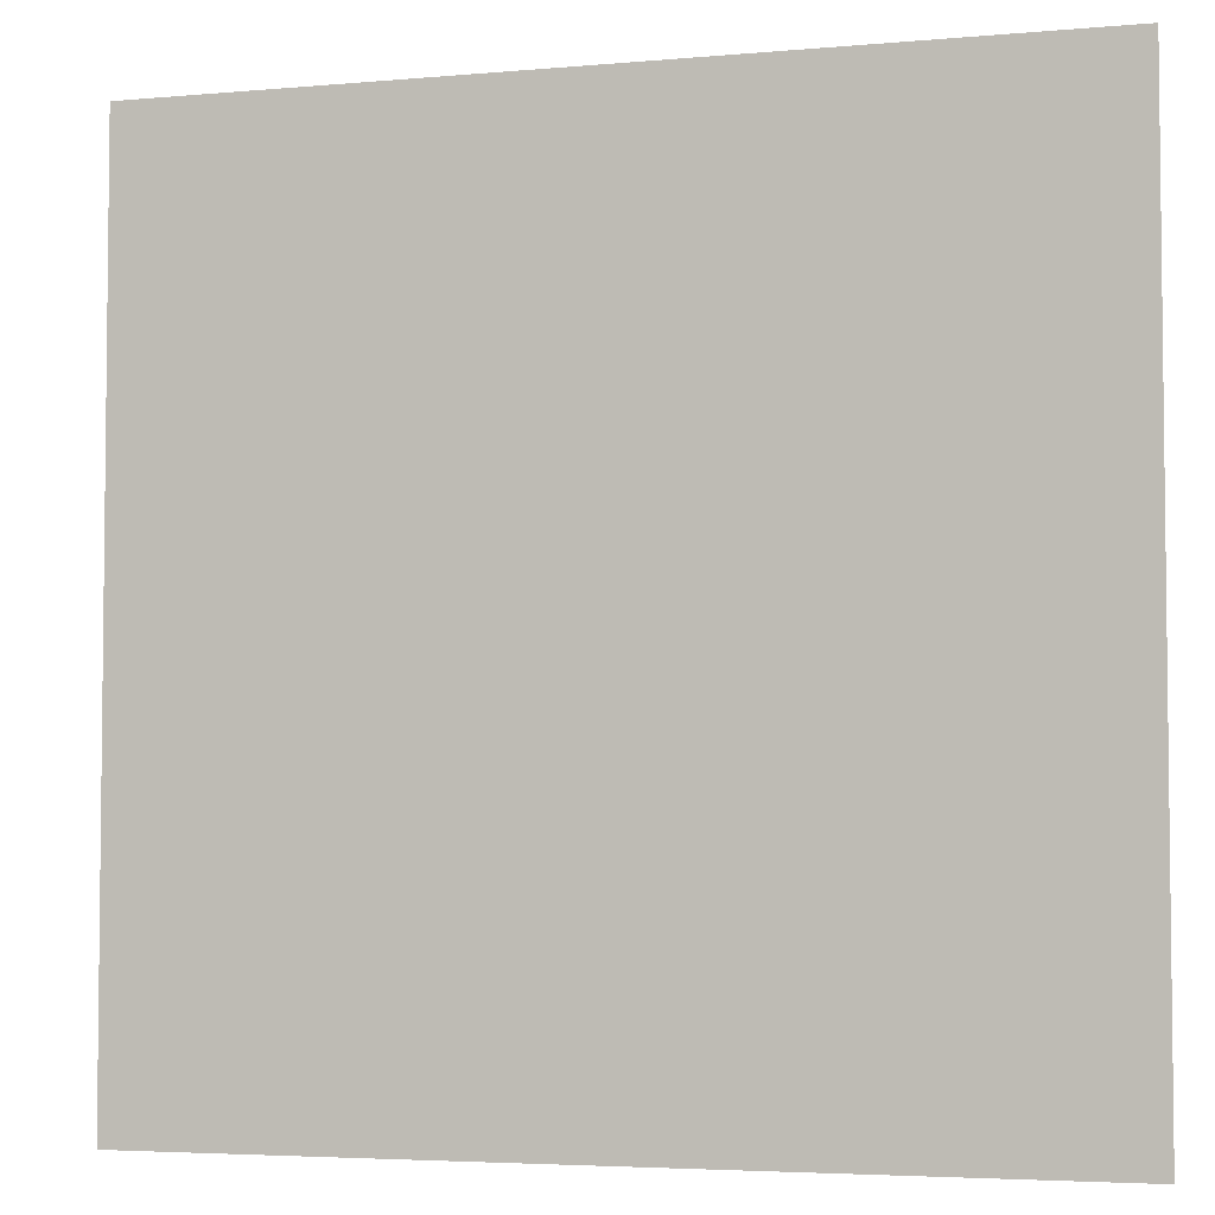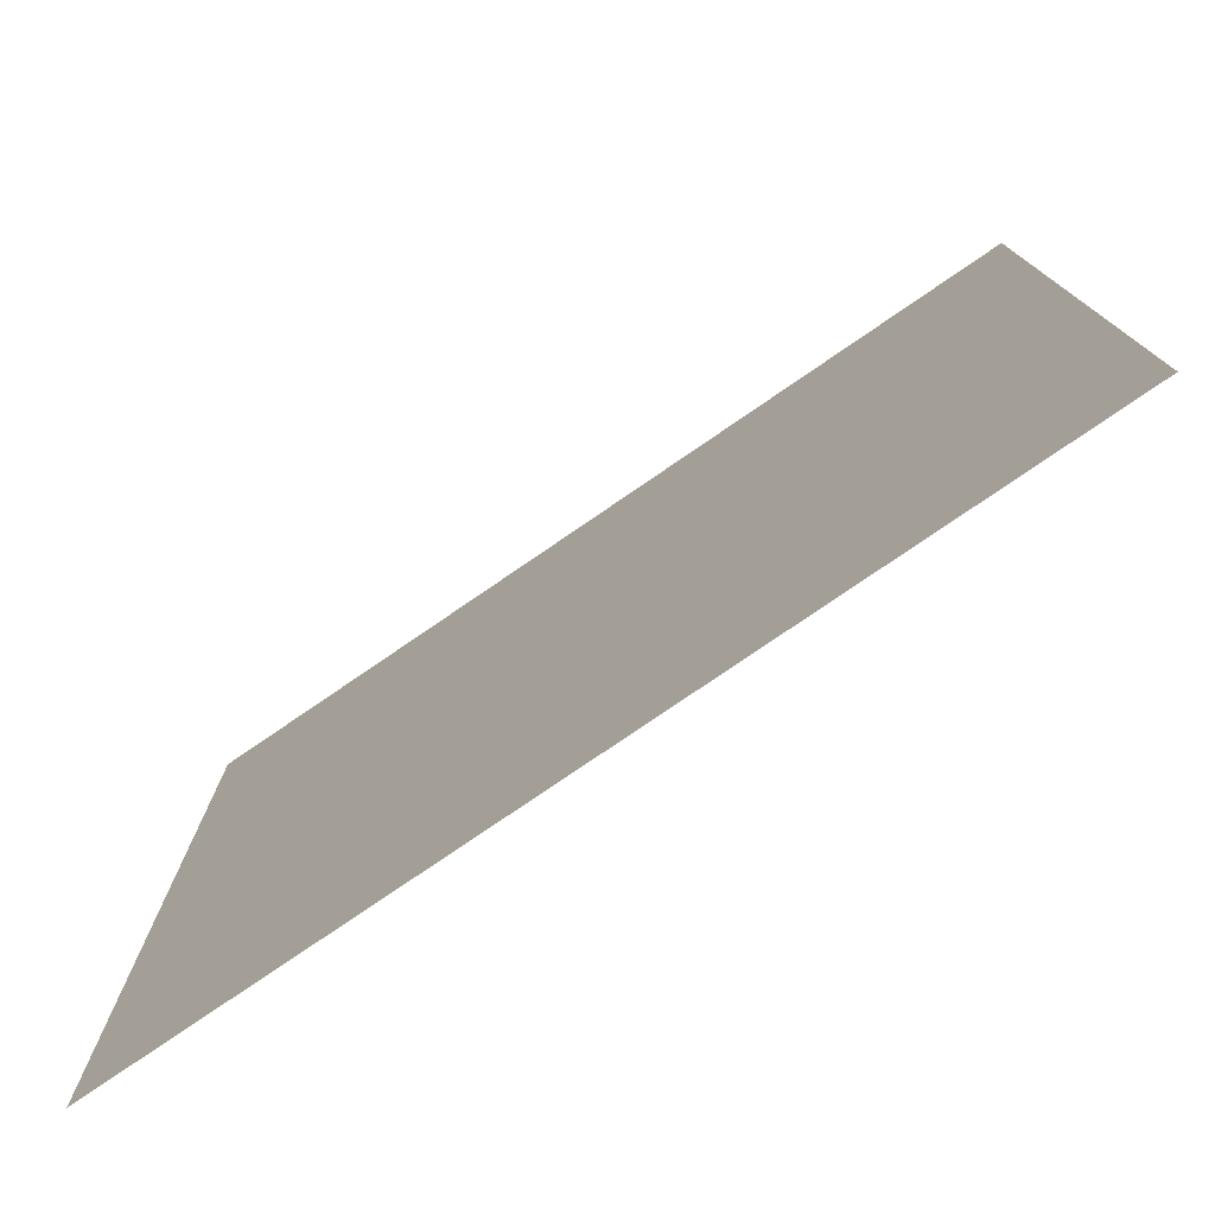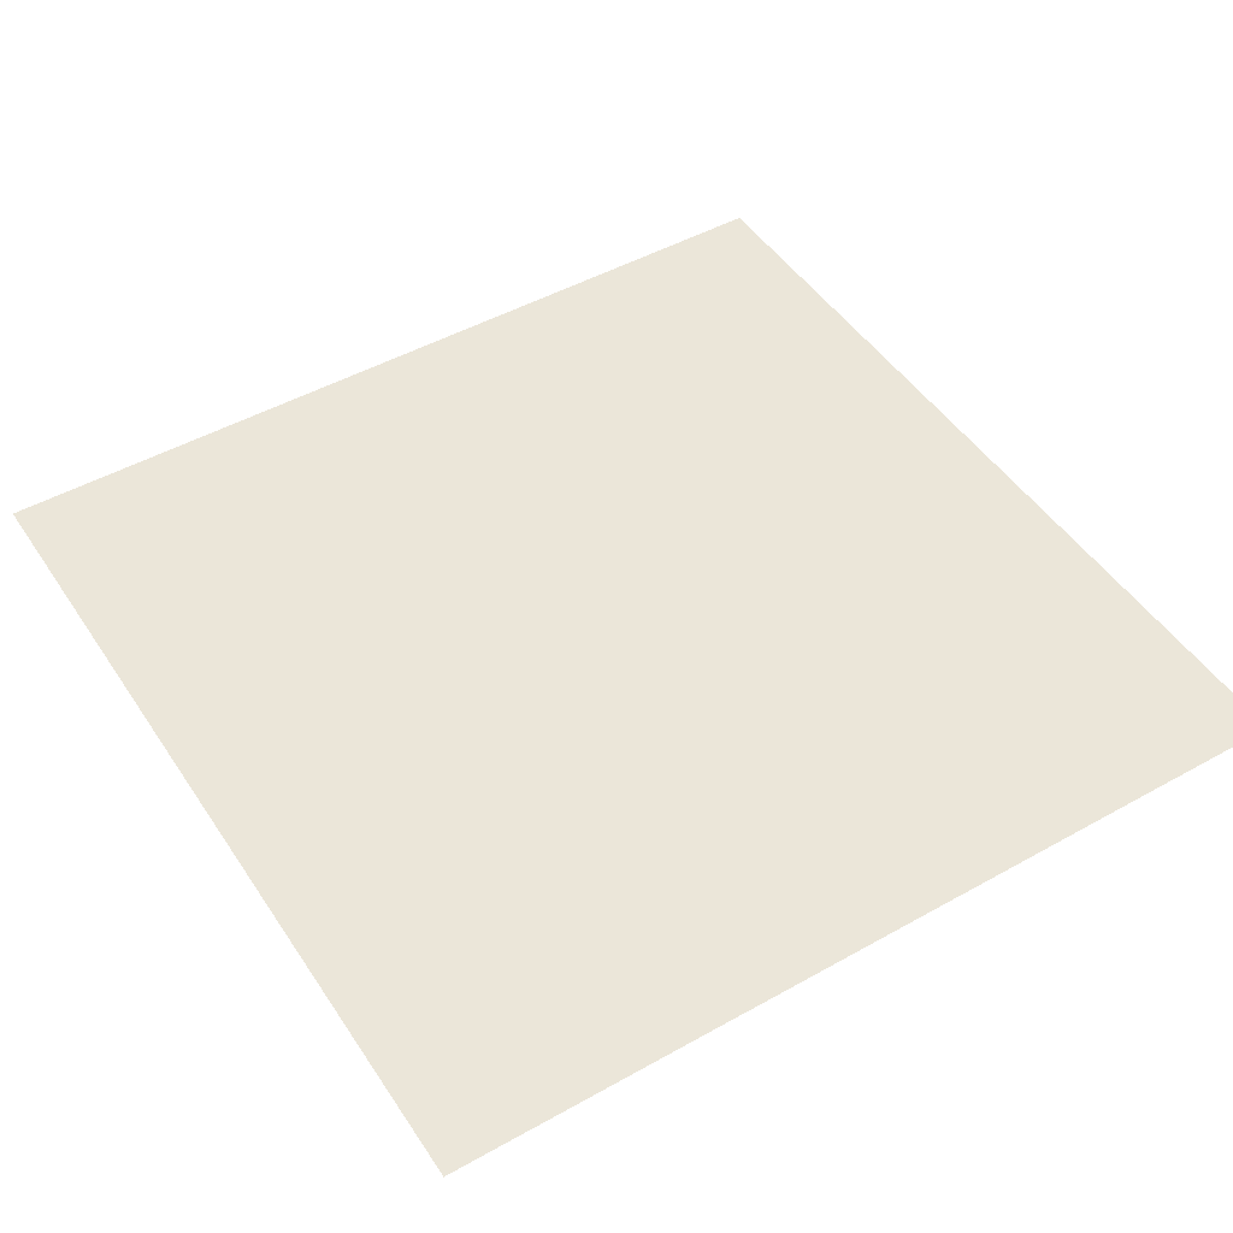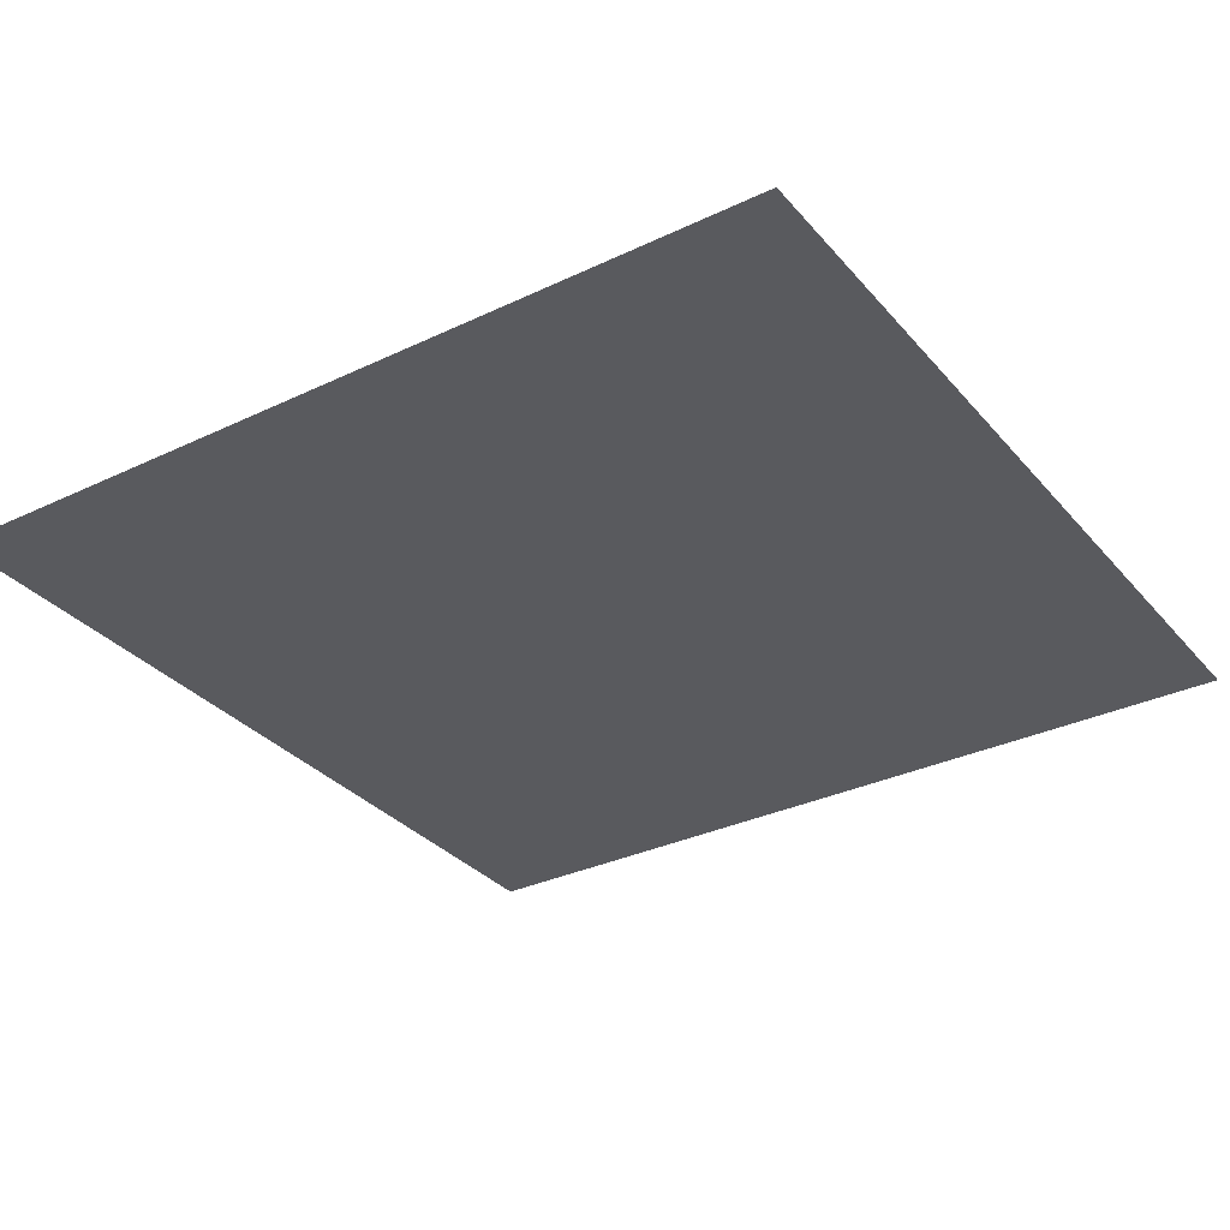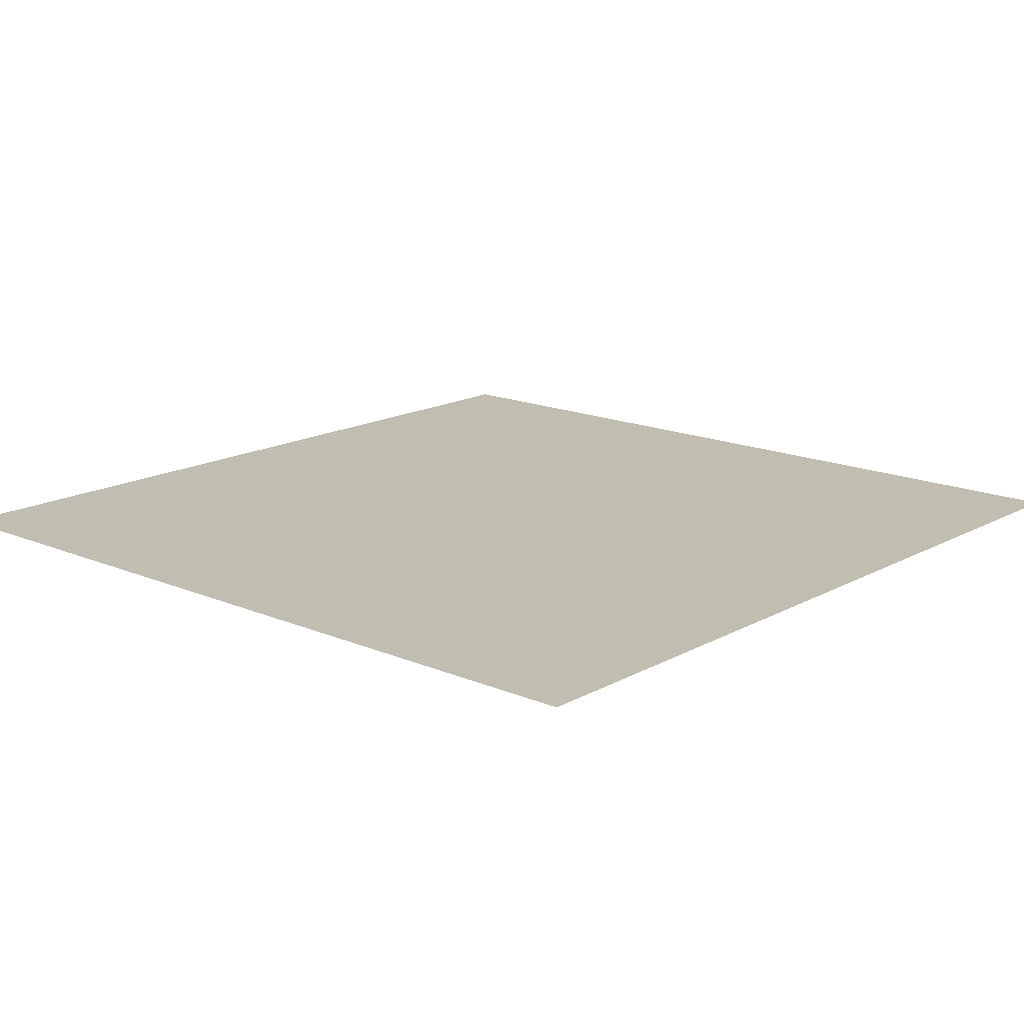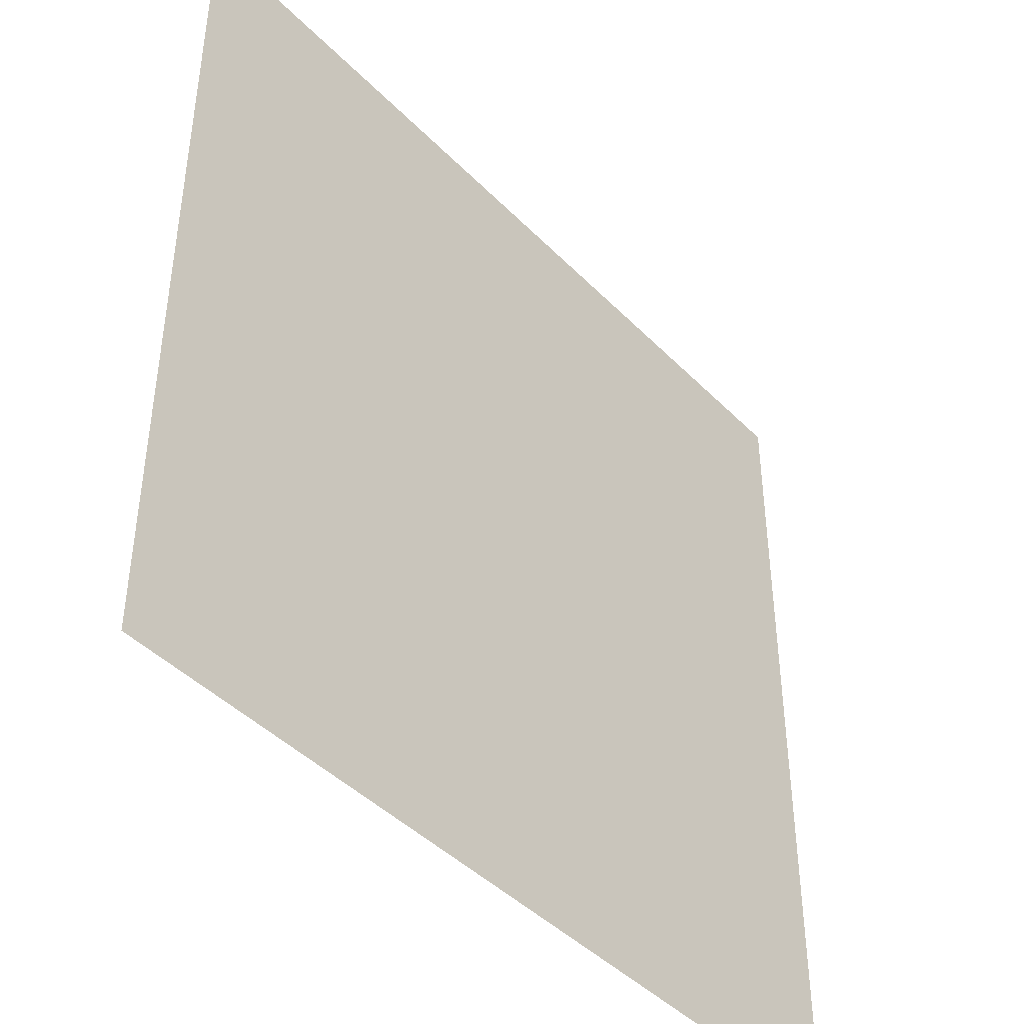
<metadata>
{"format":"obj","ext":"obj","renderer":"f3d","projection":"perspective","resolution":1024,"background":"white","views":[{"elev":-4.3,"azim":16.4,"up":"+Z"},{"elev":-77.8,"azim":34.4,"up":"+Z"},{"elev":48.0,"azim":147.9,"up":"+Y"},{"elev":-32.3,"azim":123.6,"up":"+Y"},{"elev":16.0,"azim":41.4,"up":"+Y"},{"elev":-43.7,"azim":130.4,"up":"+Z"}]}
</metadata>
<code>
v 3 -5.369e-06 3
v 3.897e-06 -4.81e-06 5.922e-06
v 7.102e-07 -5.34e-06 3
v 3 -4.846e-06 6.71e-06
g floor_3x3m_17_9382_1052
f 1 3 2
f 2 4 1

</code>
